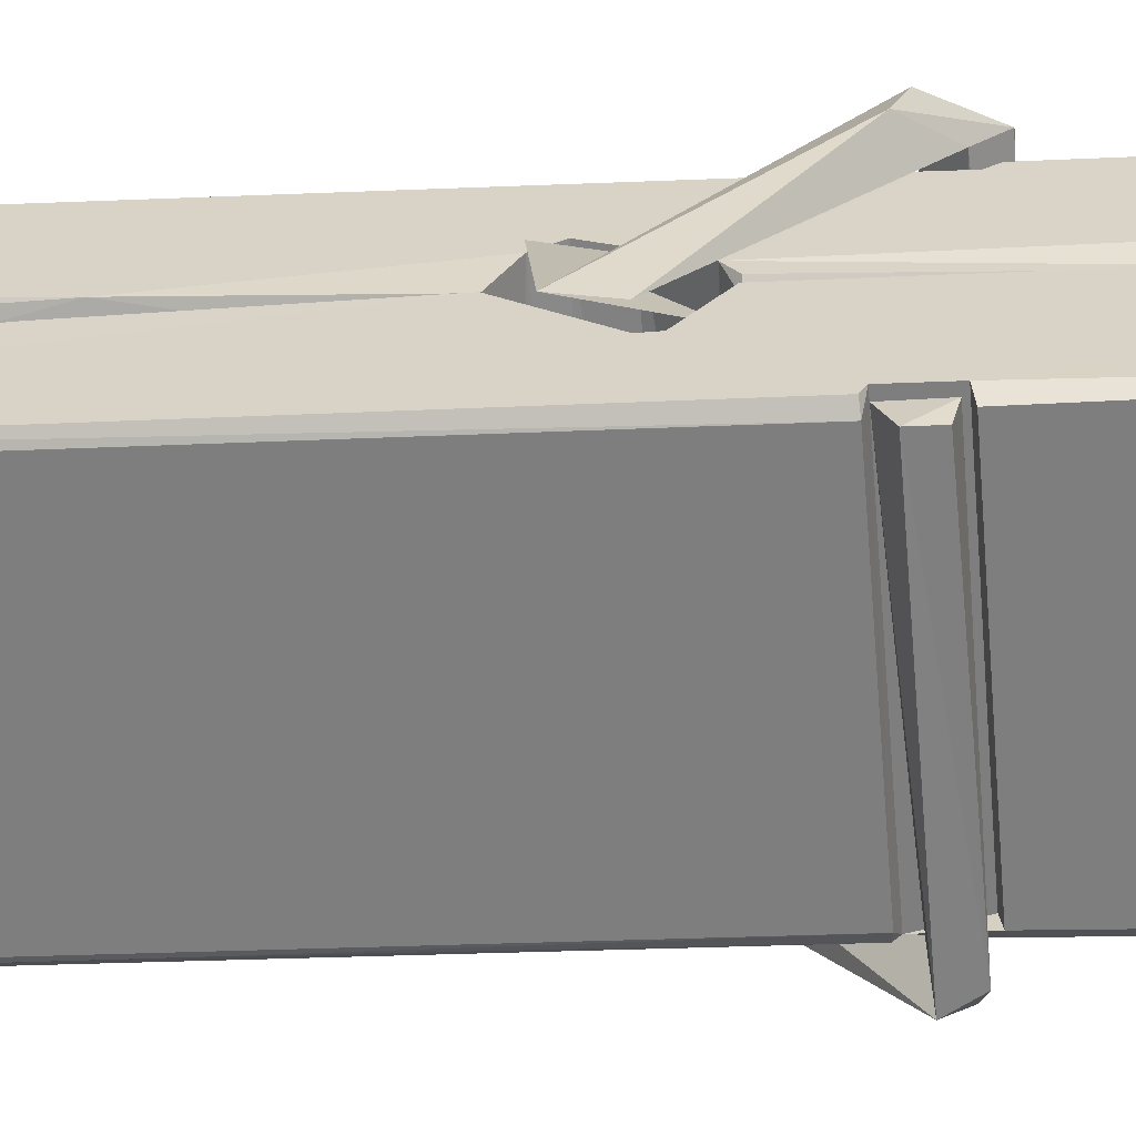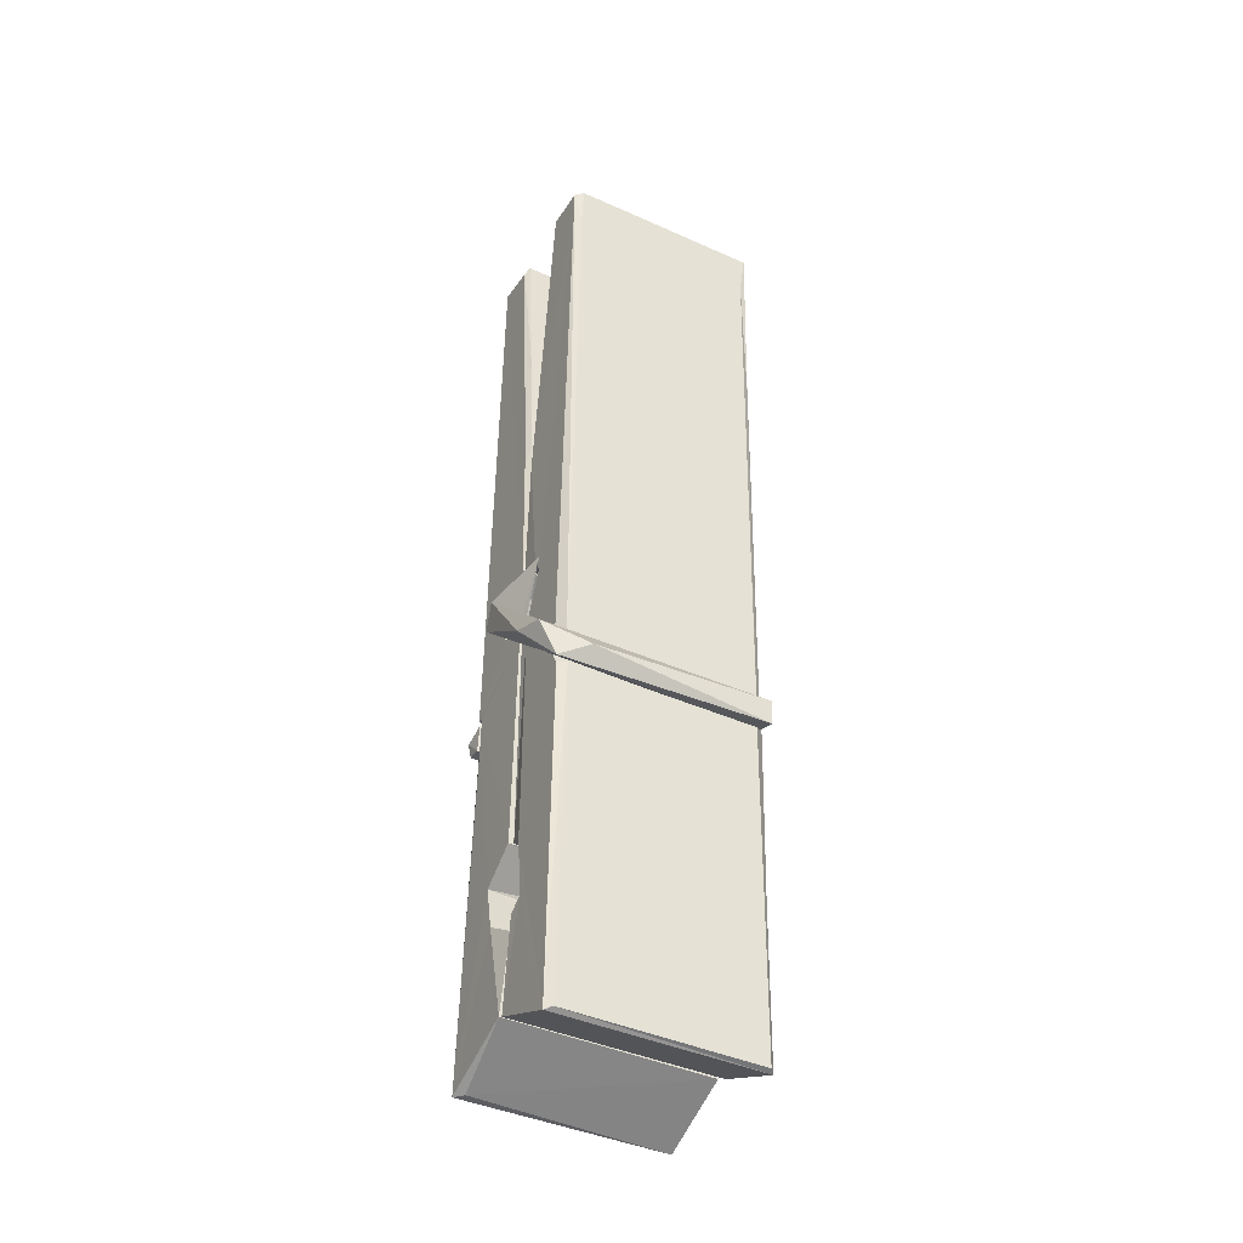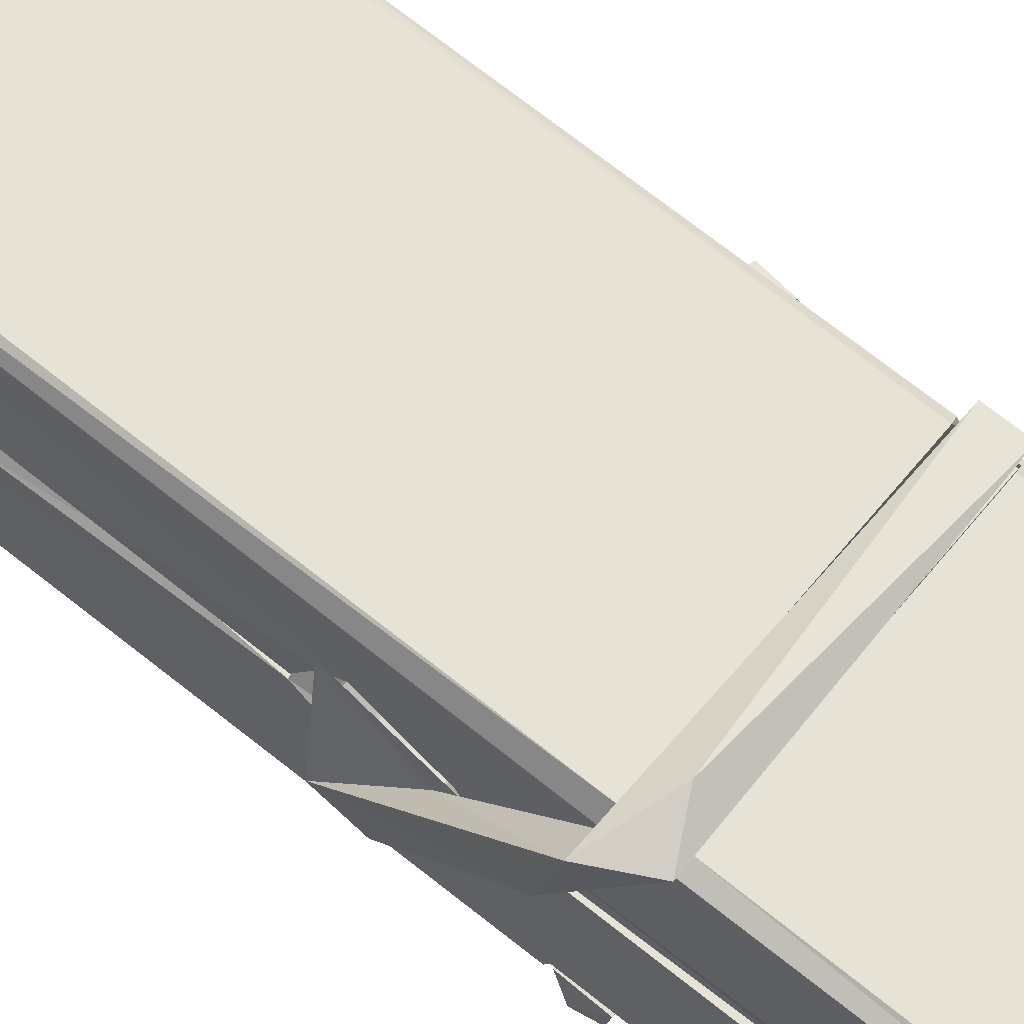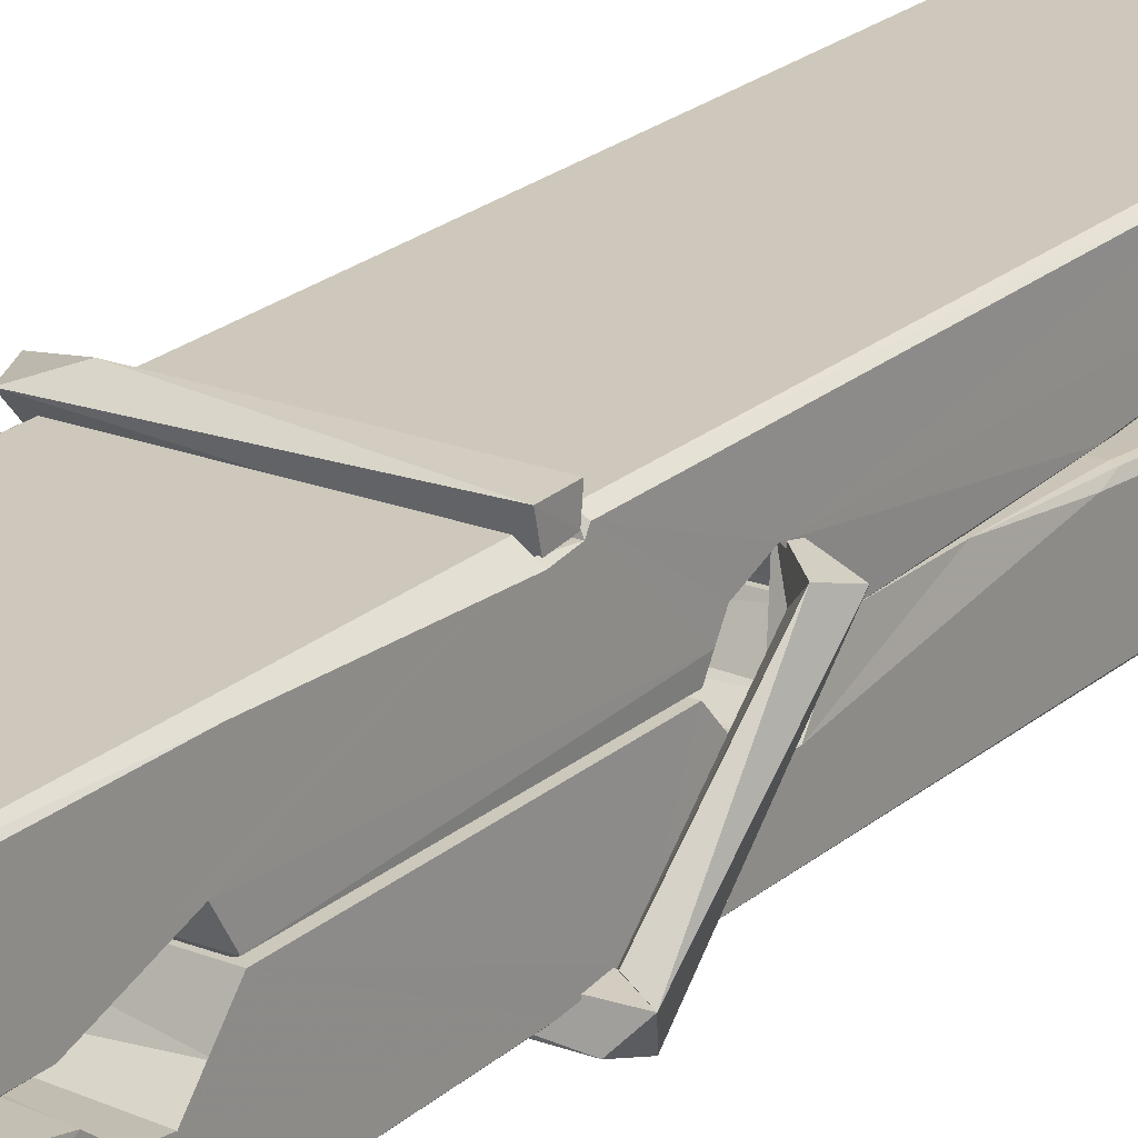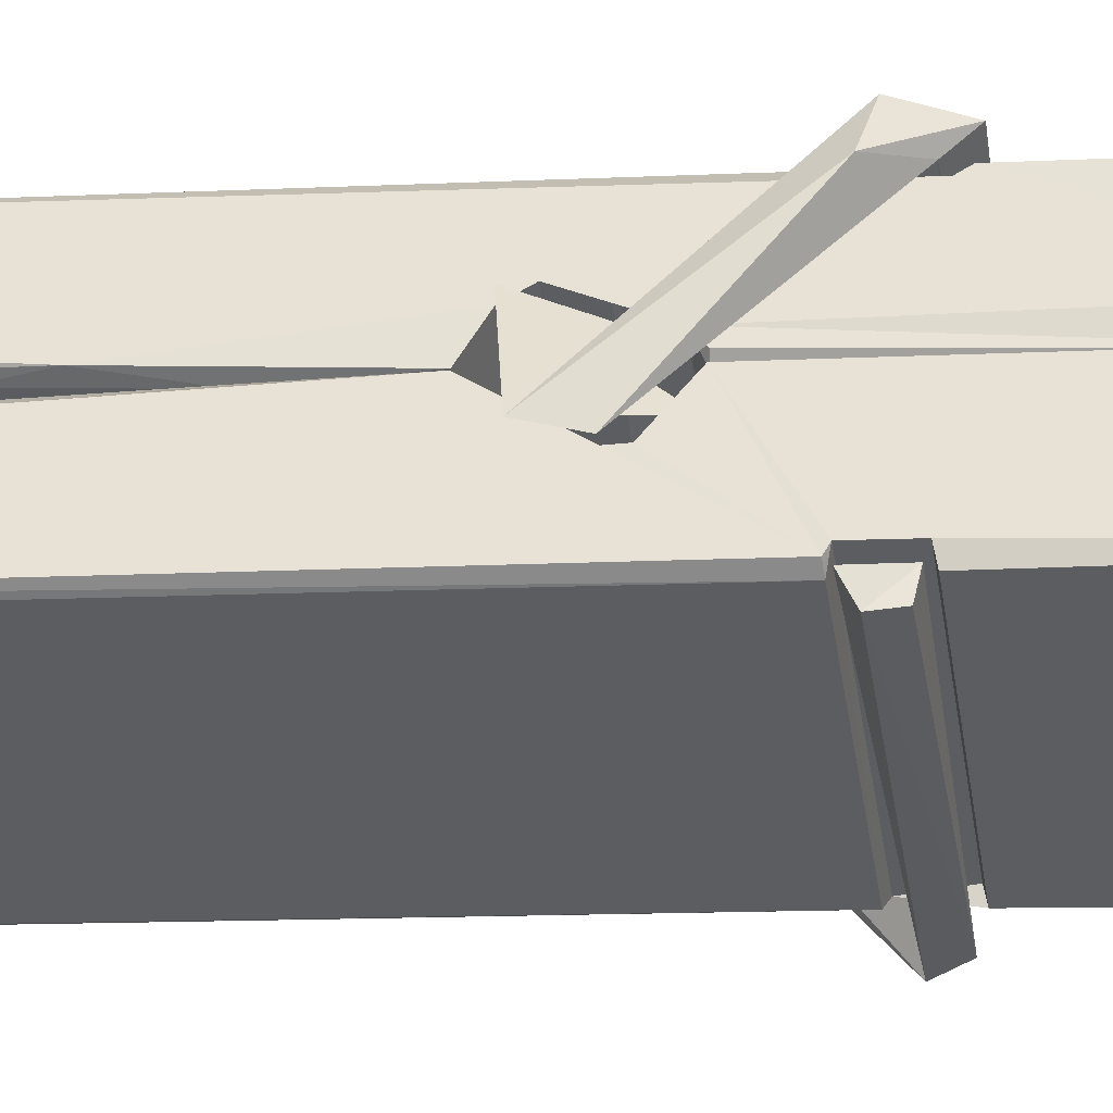
<metadata>
{"format":"obj","ext":"obj","renderer":"f3d","projection":"perspective","resolution":1024,"background":"white","views":[{"elev":-59.9,"azim":-84.0,"up":"+Z"},{"elev":-44.9,"azim":-27.9,"up":"+Y"},{"elev":62.3,"azim":-49.9,"up":"+Z"},{"elev":19.0,"azim":38.4,"up":"+Z"},{"elev":-36.3,"azim":-80.6,"up":"+Z"}]}
</metadata>
<code>
v -0.8042 -3.028 2.259
v -0.6406 -2.994 2.2
v -0.8024 -2.995 2.199
v -0.7985 -2.992 2.198
v -0.8158 -2.449 2.243
v -0.8143 -2.37 2.256
v -0.8167 -2.273 2.273
v -0.8115 -2.48 2.238
v -0.6588 -2.272 2.274
v -0.8177 -2.276 2.316
v -0.8178 -2.509 2.237
v -0.8245 -2.237 2.28
v -0.6442 -2.859 2.209
v -0.8112 -2.754 2.279
v -0.8135 -2.676 2.232
v -0.8073 -2.925 2.213
v -0.8071 -2.918 2.225
v -0.8083 -2.87 2.222
v -0.6426 -2.912 2.227
v -0.6482 -2.891 2.234
v -0.8025 -2.908 2.232
v -0.6493 -2.644 2.252
v -0.6536 -2.626 2.247
v -0.8148 -2.625 2.244
v -0.8141 -2.613 2.225
v -0.6512 -2.608 2.224
v -0.8063 -2.73 2.284
v -0.6641 -2.269 2.272
v -0.6613 -2.233 2.279
v -0.6577 -2.476 2.236
v -0.6489 -2.665 2.241
v -0.6496 -2.676 2.221
v -0.6487 -2.672 2.231
v -0.6493 -2.856 2.206
v -0.6427 -2.991 2.198
v -0.6459 -2.988 2.197
v -0.6429 -2.747 2.273
v -0.8041 -2.753 2.282
v -0.6636 -2.272 2.315
v -0.6617 -2.366 2.255
v -0.8134 -2.655 2.252
v -0.8051 -2.862 2.207
v -0.7979 -2.89 2.235
v -0.6424 -2.924 2.204
v -0.8097 -2.555 2.229
v -0.6554 -2.551 2.228
v -0.8144 -2.637 2.251
v -0.8242 -2.243 2.315
v -0.8172 -2.239 2.318
v -0.6598 -2.235 2.317
v -0.6557 -2.395 2.303
v -0.647 -2.725 2.279
v -0.6463 -2.927 2.201
v -0.6394 -3.023 2.257
v -0.6436 -3.022 2.262
v -0.7988 -3.026 2.263
v -0.8054 -2.998 2.201
v -0.6534 -2.49 2.238
v -0.6436 -2.871 2.226
v -0.8086 -2.681 2.22
v -0.6539 -2.678 2.219
v -0.647 -2.727 2.275
v -0.8133 -2.682 2.224
v -0.6463 -2.751 2.276
v -0.6515 -2.749 2.281
v -0.8021 -2.931 2.202
v -0.8119 -2.731 2.276
v -0.8112 -2.751 2.274
v -0.6516 -2.726 2.283
v -0.8215 -2.233 2.223
v -0.6437 -2.992 2.196
v -0.8149 -2.48 2.23
v -0.818 -2.368 2.228
v -0.6601 -2.236 2.219
v -0.6605 -2.231 2.187
v -0.6535 -2.489 2.224
v -0.6558 -2.476 2.228
v -0.6588 -2.364 2.226
v -0.8183 -2.493 2.225
v -0.8088 -2.862 2.206
v -0.6441 -2.857 2.205
v -0.6426 -2.916 2.186
v -0.8086 -2.88 2.175
v -0.8094 -2.739 2.148
v -0.6445 -2.867 2.184
v -0.8108 -2.644 2.191
v -0.6533 -2.619 2.201
v -0.808 -2.621 2.205
v -0.65 -2.632 2.192
v -0.8152 -2.613 2.224
v -0.814 -2.662 2.195
v -0.6493 -2.664 2.199
v -0.6495 -2.652 2.192
v -0.6531 -2.608 2.223
v -0.8131 -2.681 2.219
v -0.8195 -2.237 2.183
v -0.6595 -2.476 2.229
v -0.6434 -2.9 2.174
v -0.6533 -2.735 2.146
v -0.6563 -2.524 2.163
v -0.6661 -2.233 2.182
v -0.6663 -2.228 2.211
v -0.6629 -2.231 2.222
v -0.6624 -2.364 2.226
v -0.8147 -2.633 2.195
v -0.6438 -2.883 2.173
v -0.8076 -2.915 2.181
v -0.8054 -2.995 2.197
v -0.8132 -2.554 2.228
v -0.6545 -2.55 2.227
v -0.6543 -2.706 2.149
v -0.8254 -2.233 2.186
v -0.8196 -2.23 2.189
v -0.6629 -2.229 2.184
v -0.6485 -2.705 2.153
v -0.6477 -2.737 2.151
v -0.641 -3.01 2.127
v -0.7993 -3.017 2.136
v -0.8125 -2.738 2.156
v -0.825 -2.241 2.22
v -0.6434 -3.014 2.13
v -0.8073 -2.71 2.15
v -0.8132 -2.709 2.153
v -0.649 -2.677 2.218
v -0.8132 -2.712 2.158
v -0.8022 -2.93 2.201
v -0.8053 -3.016 2.128
v -0.6484 -2.708 2.156
v -0.6535 -2.733 2.155
v -0.8117 -2.712 2.151
v -0.647 -2.714 2.157
v -0.6393 -2.73 2.14
v -0.8117 -2.735 2.149
v -0.6249 -2.726 2.155
v -0.8112 -2.732 2.136
v -0.8129 -2.719 2.135
v -0.6443 -2.75 2.29
v -0.6458 -2.745 2.275
v -0.6458 -2.645 2.235
v -0.8307 -2.731 2.289
v -0.6511 -2.648 2.184
v -0.6612 -2.631 2.253
v -0.8071 -2.679 2.207
v -0.815 -2.625 2.251
v -0.8278 -2.63 2.197
v -0.8272 -2.654 2.188
v -0.8363 -2.724 2.266
v -0.8162 -2.67 2.227
v -0.7921 -2.744 2.298
v -0.8161 -2.757 2.289
v -0.8181 -2.744 2.275
v -0.646 -2.73 2.278
v -0.8152 -2.733 2.286
v -0.645 -2.73 2.292
v -0.6266 -2.635 2.243
v -0.6311 -2.655 2.248
v -0.6368 -2.726 2.163
v -0.6331 -2.715 2.137
f 49 29 12
f 8 5 6
f 5 7 6
f 7 40 6
f 40 8 6
f 58 30 29
f 58 29 9
f 12 5 11
f 18 15 42
f 15 63 42
f 20 59 19
f 38 14 1
f 18 43 17
f 18 59 43
f 17 43 21
f 22 23 26
f 41 31 15
f 15 32 60
f 7 5 12
f 50 9 29
f 48 10 49
f 28 12 29
f 28 29 40
f 29 30 40
f 23 24 26
f 22 47 23
f 47 24 23
f 41 22 31
f 18 13 59
f 43 59 20
f 19 17 21
f 21 20 19
f 44 16 19
f 16 17 19
f 54 57 2
f 69 52 51
f 39 51 50
f 28 7 12
f 30 8 40
f 40 7 28
f 25 45 26
f 25 26 24
f 47 22 41
f 31 33 15
f 33 32 15
f 34 13 42
f 42 13 18
f 43 20 21
f 36 35 3
f 36 3 4
f 57 3 2
f 3 35 2
f 10 39 50
f 10 50 49
f 25 11 45
f 11 5 8
f 11 8 45
f 45 8 30
f 26 45 46
f 45 30 46
f 58 22 26
f 26 46 58
f 46 30 58
f 51 39 69
f 39 10 69
f 25 24 11
f 47 67 48
f 67 27 48
f 48 27 10
f 51 9 50
f 22 9 51
f 52 22 51
f 64 37 55
f 55 56 54
f 54 56 1
f 4 3 66
f 36 4 66
f 36 66 53
f 35 36 53
f 35 53 2
f 56 55 38
f 66 3 57
f 1 18 17
f 14 18 1
f 15 18 14
f 47 11 24
f 11 47 48
f 12 11 48
f 49 12 48
f 29 49 50
f 9 22 58
f 31 22 52
f 31 52 33
f 64 19 59
f 19 64 44
f 2 44 64
f 2 64 54
f 57 54 1
f 32 61 60
f 33 13 32
f 62 33 52
f 47 41 15
f 15 60 63
f 60 61 42
f 34 42 61
f 32 13 34
f 32 34 61
f 33 59 13
f 64 59 33
f 38 55 65
f 55 37 65
f 14 68 15
f 60 42 63
f 66 16 44
f 66 44 53
f 2 53 44
f 55 54 64
f 38 1 56
f 17 57 1
f 57 17 16
f 66 57 16
f 15 68 67
f 62 37 64
f 68 37 62
f 68 62 67
f 64 33 62
f 52 69 62
f 67 62 69
f 67 69 27
f 47 15 67
f 69 10 27
f 37 38 65
f 38 37 68
f 68 14 38
f 82 117 71
f 75 76 74
f 76 77 78
f 76 78 74
f 78 103 74
f 73 72 79
f 73 79 120
f 83 85 106
f 83 80 85
f 83 106 98
f 83 98 107
f 106 116 98
f 105 86 91
f 87 94 89
f 112 123 122
f 123 90 105
f 90 88 105
f 70 73 120
f 103 78 104
f 78 77 97
f 78 97 104
f 88 94 87
f 89 86 105
f 105 87 89
f 93 86 89
f 117 116 99
f 115 100 111
f 96 111 101
f 111 100 101
f 100 114 101
f 72 73 104
f 73 70 103
f 73 103 104
f 104 97 72
f 90 109 94
f 94 88 90
f 105 88 87
f 92 91 93
f 91 86 93
f 95 91 92
f 92 124 95
f 95 81 80
f 80 81 85
f 98 82 107
f 107 82 126
f 108 71 118
f 127 121 117
f 114 112 96
f 114 96 101
f 102 103 70
f 72 97 110
f 72 110 109
f 110 94 109
f 97 77 110
f 89 94 110
f 89 110 76
f 110 77 76
f 122 111 96
f 96 112 122
f 79 72 109
f 109 90 79
f 127 84 119
f 113 112 114
f 114 102 113
f 75 102 114
f 75 114 100
f 75 100 115
f 121 127 118
f 126 71 108
f 84 127 117
f 99 84 117
f 127 83 107
f 127 119 83
f 95 123 91
f 91 123 105
f 90 123 112
f 90 112 79
f 112 120 79
f 112 70 120
f 70 112 113
f 70 113 102
f 102 75 103
f 103 75 74
f 76 75 89
f 75 115 89
f 115 93 89
f 81 128 116
f 106 85 81
f 106 81 116
f 98 116 117
f 98 117 82
f 121 71 117
f 71 121 118
f 127 108 118
f 92 93 124
f 93 115 124
f 123 95 125
f 81 95 124
f 128 81 124
f 124 115 128
f 128 115 111
f 111 122 125
f 111 125 128
f 122 123 125
f 80 83 119
f 71 126 82
f 127 107 108
f 107 126 108
f 119 129 128
f 128 125 119
f 80 125 95
f 125 80 119
f 99 116 128
f 99 128 129
f 99 129 119
f 119 84 99
f 131 158 130
f 132 136 158
f 132 134 133
f 130 136 133
f 132 133 135
f 136 132 135
f 130 158 136
f 149 137 154
f 154 152 153
f 155 134 158
f 158 131 139
f 151 148 153
f 147 146 151
f 155 142 156
f 156 142 139
f 155 139 142
f 142 155 141
f 141 155 142
f 145 144 143
f 145 143 144
f 148 145 144
f 144 145 148
f 146 145 148
f 147 145 146
f 146 148 151
f 147 140 145
f 156 139 131
f 134 155 156
f 155 158 139
f 145 140 148
f 147 150 140
f 150 147 151
f 150 149 140
f 140 153 148
f 153 140 154
f 154 140 149
f 151 138 150
f 153 152 151
f 138 152 137
f 137 152 154
f 150 137 149
f 137 150 138
f 138 151 152
f 157 134 156
f 157 156 131
f 157 131 134
f 132 158 134
f 134 131 133
f 131 130 133
f 133 136 135
f 49 29 12
f 8 5 6
f 5 7 6
f 7 40 6
f 40 8 6
f 58 30 29
f 58 29 9
f 12 5 11
f 18 15 42
f 15 63 42
f 20 59 19
f 38 14 1
f 18 43 17
f 18 59 43
f 17 43 21
f 22 23 26
f 41 31 15
f 15 32 60
f 7 5 12
f 50 9 29
f 48 10 49
f 28 12 29
f 28 29 40
f 29 30 40
f 23 24 26
f 22 47 23
f 47 24 23
f 41 22 31
f 18 13 59
f 43 59 20
f 19 17 21
f 21 20 19
f 44 16 19
f 16 17 19
f 54 57 2
f 69 52 51
f 39 51 50
f 28 7 12
f 30 8 40
f 40 7 28
f 25 45 26
f 25 26 24
f 47 22 41
f 31 33 15
f 33 32 15
f 34 13 42
f 42 13 18
f 43 20 21
f 36 35 3
f 36 3 4
f 57 3 2
f 3 35 2
f 10 39 50
f 10 50 49
f 25 11 45
f 11 5 8
f 11 8 45
f 45 8 30
f 26 45 46
f 45 30 46
f 58 22 26
f 26 46 58
f 46 30 58
f 51 39 69
f 39 10 69
f 25 24 11
f 47 67 48
f 67 27 48
f 48 27 10
f 51 9 50
f 22 9 51
f 52 22 51
f 64 37 55
f 55 56 54
f 54 56 1
f 4 3 66
f 36 4 66
f 36 66 53
f 35 36 53
f 35 53 2
f 56 55 38
f 66 3 57
f 1 18 17
f 14 18 1
f 15 18 14
f 47 11 24
f 11 47 48
f 12 11 48
f 49 12 48
f 29 49 50
f 9 22 58
f 31 22 52
f 31 52 33
f 64 19 59
f 19 64 44
f 2 44 64
f 2 64 54
f 57 54 1
f 32 61 60
f 33 13 32
f 62 33 52
f 47 41 15
f 15 60 63
f 60 61 42
f 34 42 61
f 32 13 34
f 32 34 61
f 33 59 13
f 64 59 33
f 38 55 65
f 55 37 65
f 14 68 15
f 60 42 63
f 66 16 44
f 66 44 53
f 2 53 44
f 55 54 64
f 38 1 56
f 17 57 1
f 57 17 16
f 66 57 16
f 15 68 67
f 62 37 64
f 68 37 62
f 68 62 67
f 64 33 62
f 52 69 62
f 67 62 69
f 67 69 27
f 47 15 67
f 69 10 27
f 37 38 65
f 38 37 68
f 68 14 38
f 82 117 71
f 75 76 74
f 76 77 78
f 76 78 74
f 78 103 74
f 73 72 79
f 73 79 120
f 83 85 106
f 83 80 85
f 83 106 98
f 83 98 107
f 106 116 98
f 105 86 91
f 87 94 89
f 112 123 122
f 123 90 105
f 90 88 105
f 70 73 120
f 103 78 104
f 78 77 97
f 78 97 104
f 88 94 87
f 89 86 105
f 105 87 89
f 93 86 89
f 117 116 99
f 115 100 111
f 96 111 101
f 111 100 101
f 100 114 101
f 72 73 104
f 73 70 103
f 73 103 104
f 104 97 72
f 90 109 94
f 94 88 90
f 105 88 87
f 92 91 93
f 91 86 93
f 95 91 92
f 92 124 95
f 95 81 80
f 80 81 85
f 98 82 107
f 107 82 126
f 108 71 118
f 127 121 117
f 114 112 96
f 114 96 101
f 102 103 70
f 72 97 110
f 72 110 109
f 110 94 109
f 97 77 110
f 89 94 110
f 89 110 76
f 110 77 76
f 122 111 96
f 96 112 122
f 79 72 109
f 109 90 79
f 127 84 119
f 113 112 114
f 114 102 113
f 75 102 114
f 75 114 100
f 75 100 115
f 121 127 118
f 126 71 108
f 84 127 117
f 99 84 117
f 127 83 107
f 127 119 83
f 95 123 91
f 91 123 105
f 90 123 112
f 90 112 79
f 112 120 79
f 112 70 120
f 70 112 113
f 70 113 102
f 102 75 103
f 103 75 74
f 76 75 89
f 75 115 89
f 115 93 89
f 81 128 116
f 106 85 81
f 106 81 116
f 98 116 117
f 98 117 82
f 121 71 117
f 71 121 118
f 127 108 118
f 92 93 124
f 93 115 124
f 123 95 125
f 81 95 124
f 128 81 124
f 124 115 128
f 128 115 111
f 111 122 125
f 111 125 128
f 122 123 125
f 80 83 119
f 71 126 82
f 127 107 108
f 107 126 108
f 119 129 128
f 128 125 119
f 80 125 95
f 125 80 119
f 99 116 128
f 99 128 129
f 99 129 119
f 119 84 99
f 131 158 130
f 132 136 158
f 132 134 133
f 130 136 133
f 132 133 135
f 136 132 135
f 130 158 136
f 149 137 154
f 154 152 153
f 155 134 158
f 158 131 139
f 151 148 153
f 147 146 151
f 155 142 156
f 156 142 139
f 155 139 142
f 142 155 141
f 141 155 142
f 145 144 143
f 145 143 144
f 148 145 144
f 144 145 148
f 146 145 148
f 147 145 146
f 146 148 151
f 147 140 145
f 156 139 131
f 134 155 156
f 155 158 139
f 145 140 148
f 147 150 140
f 150 147 151
f 150 149 140
f 140 153 148
f 153 140 154
f 154 140 149
f 151 138 150
f 153 152 151
f 138 152 137
f 137 152 154
f 150 137 149
f 137 150 138
f 138 151 152
f 157 134 156
f 157 156 131
f 157 131 134
f 132 158 134
f 134 131 133
f 131 130 133
f 133 136 135

</code>
